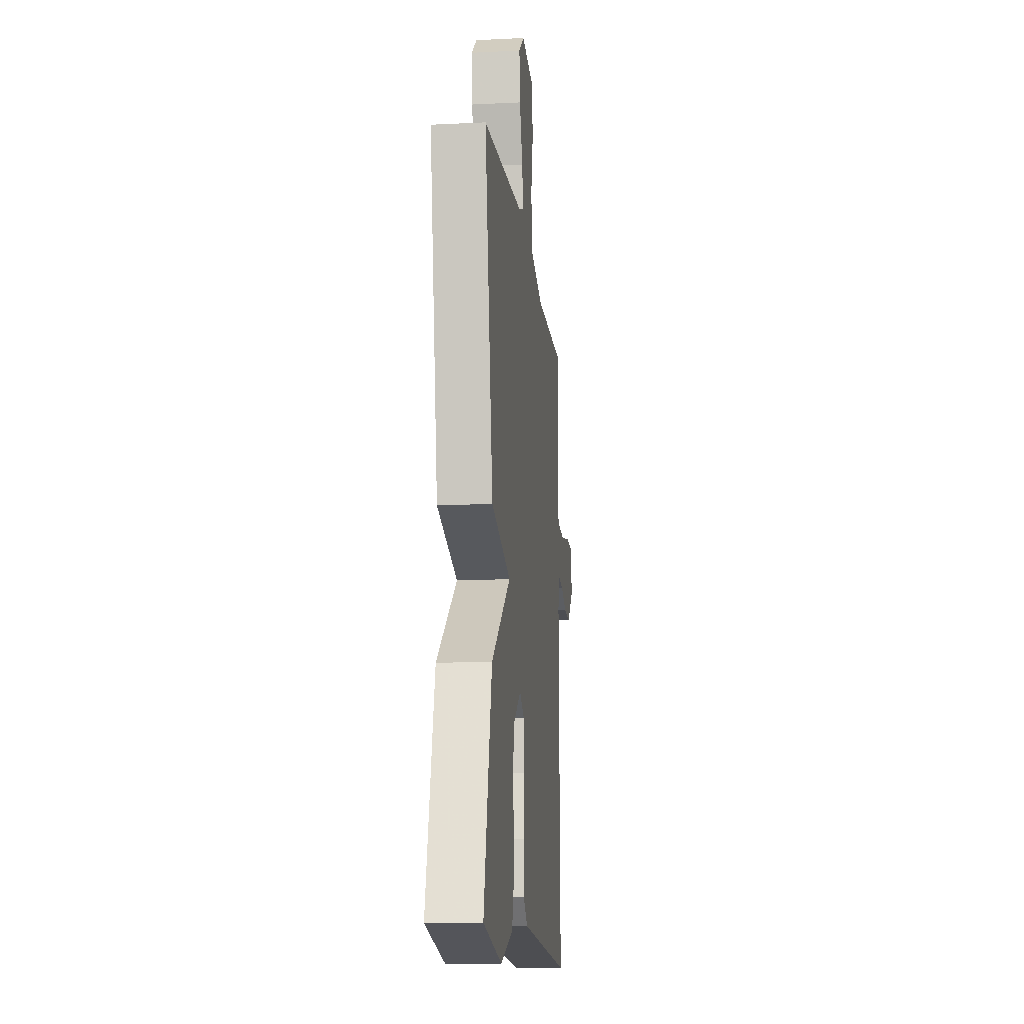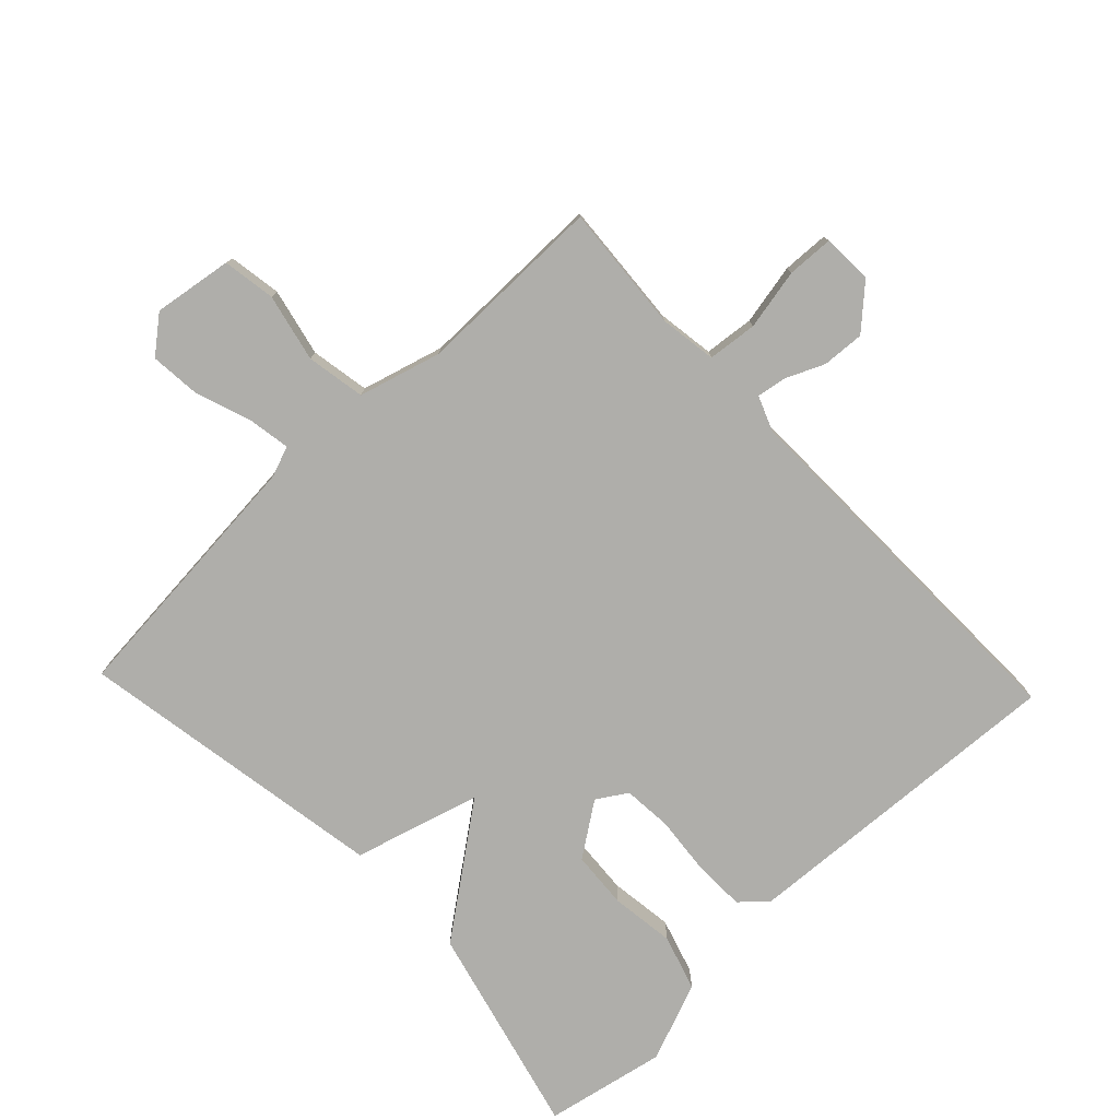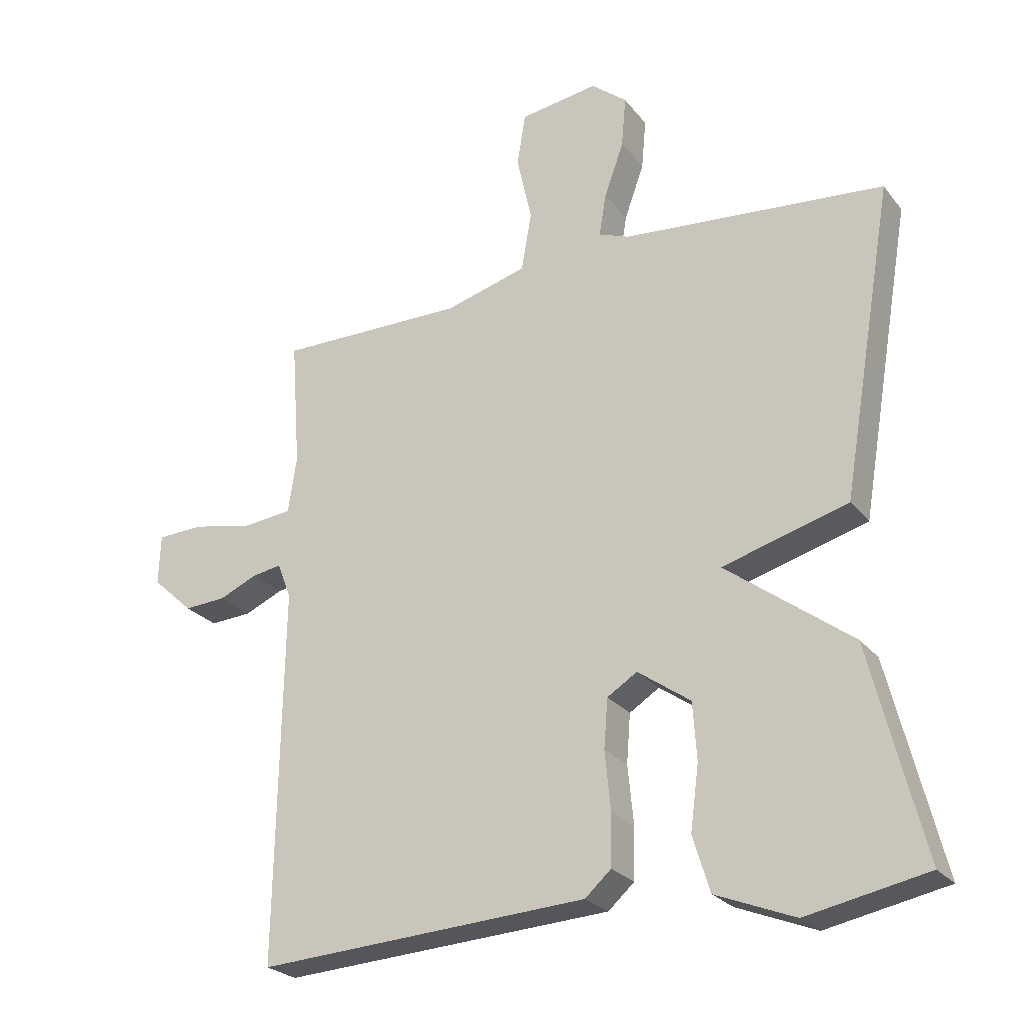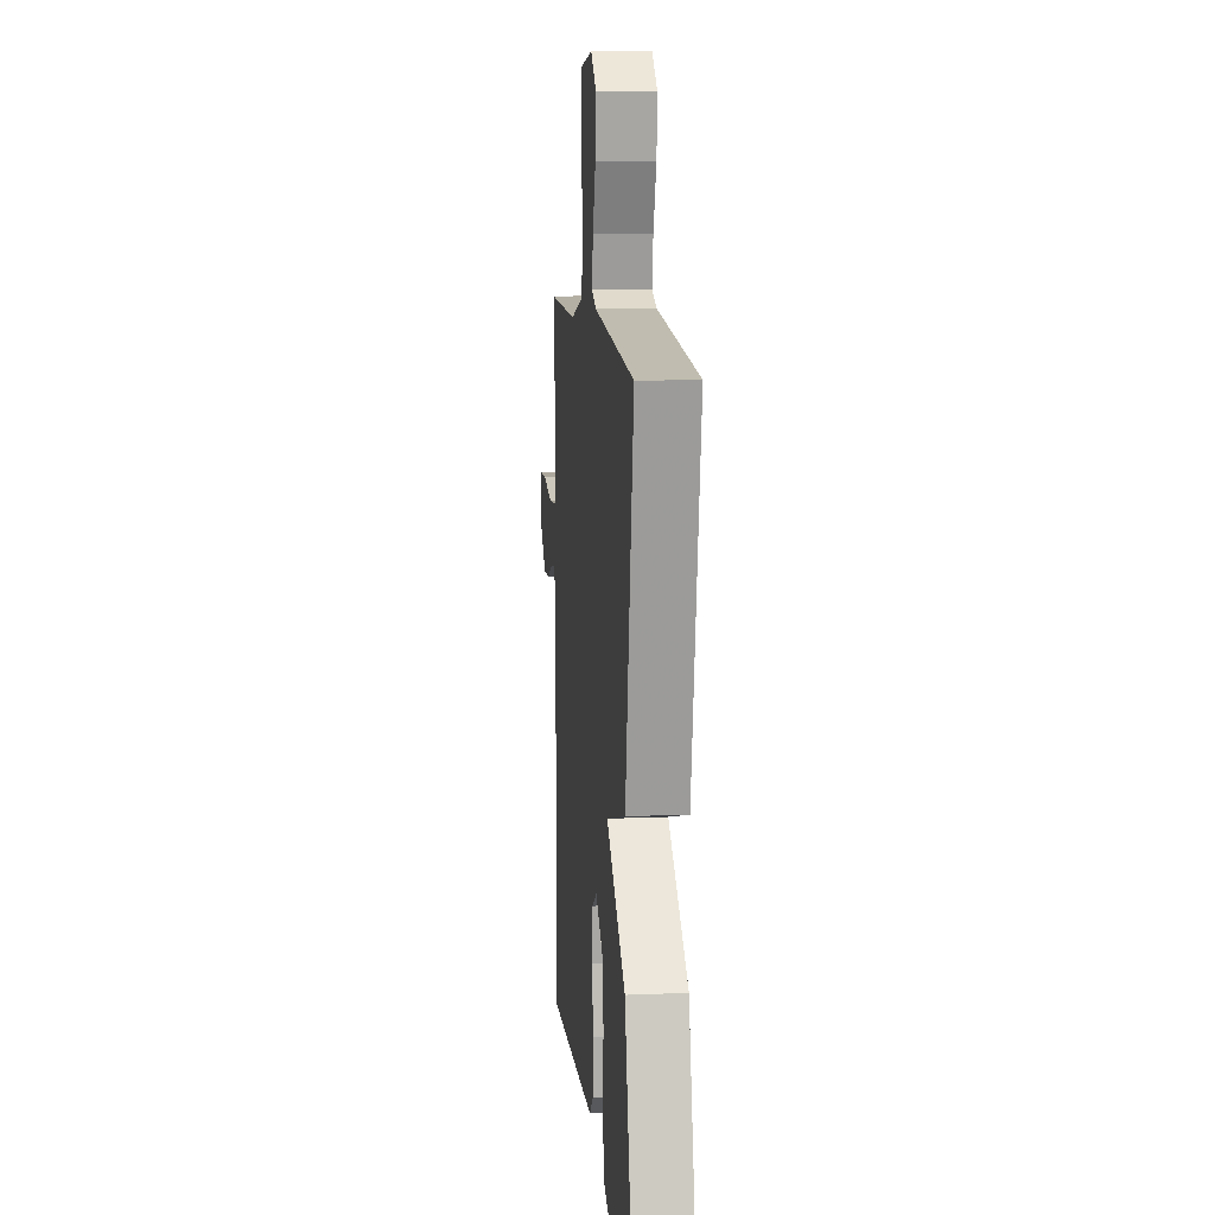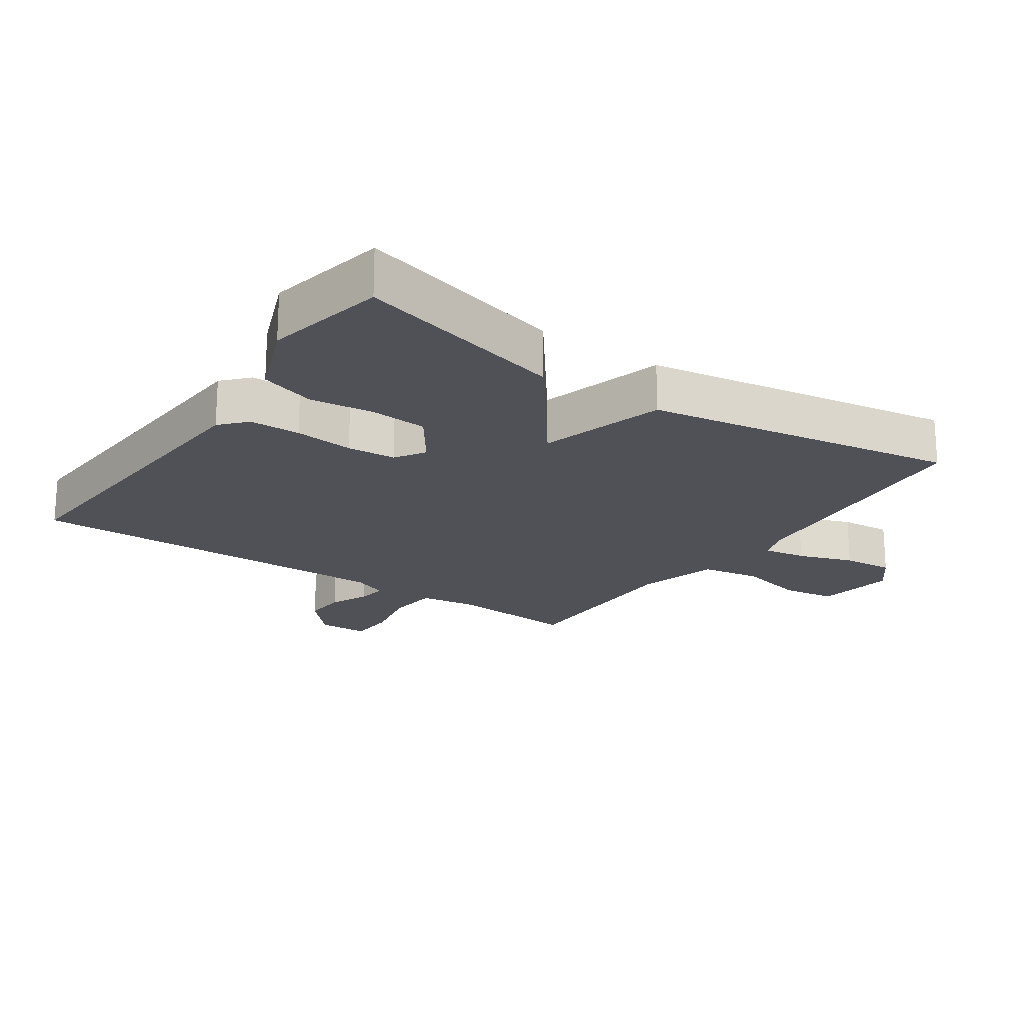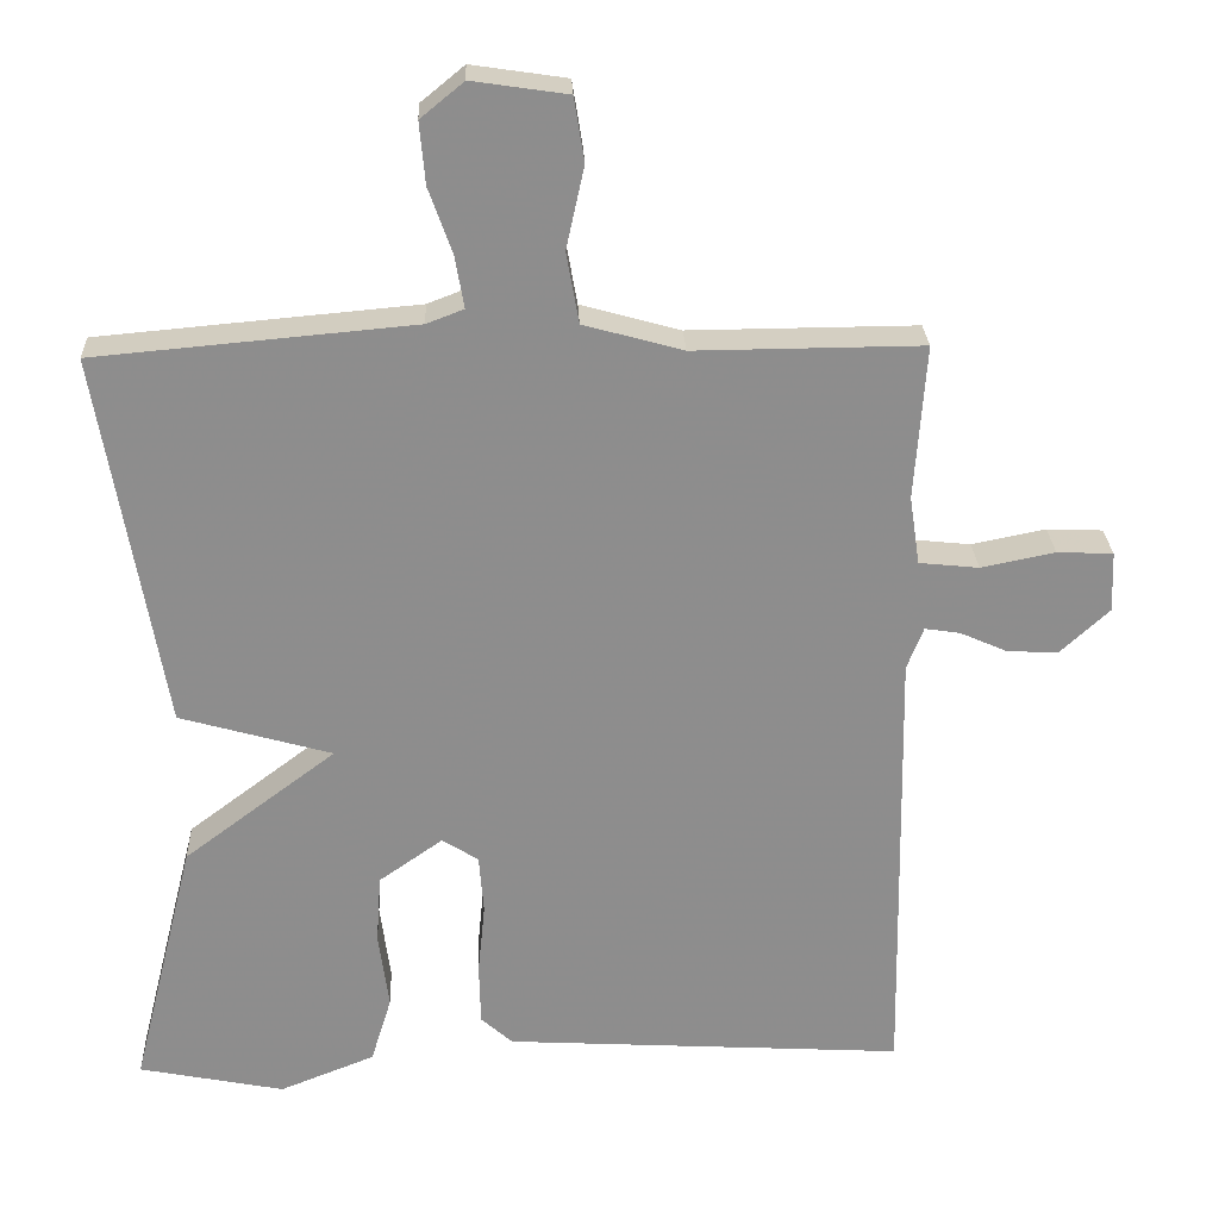
<metadata>
{"format":"obj","ext":"obj","renderer":"f3d","projection":"perspective","resolution":1024,"background":"white","views":[{"elev":-13.7,"azim":-83.7,"up":"+Z"},{"elev":-77.6,"azim":43.5,"up":"+Y"},{"elev":-25.0,"azim":-151.1,"up":"+Z"},{"elev":11.1,"azim":-95.7,"up":"+Z"},{"elev":-20.4,"azim":-124.7,"up":"+Y"},{"elev":25.6,"azim":-2.4,"up":"+Z"}]}
</metadata>
<code>
v 0.5 0.07 -0.5
v -0.009 0.07 -0.47
v -0.049 0.07 -0.434
v -0.051 0.07 -0.356
v -0.042 0.07 -0.265
v -0.048 0.07 -0.19
v -0.094 0.07 -0.161
v -0.175 0.07 -0.218
v -0.181 0.07 -0.306
v -0.168 0.07 -0.404
v -0.194 0.07 -0.489
v -0.315 0.07 -0.537
v -0.5 0.07 -0.5
v -0.419 0.07 -0.177
v -0.226 0.07 -0.032
v -0.419 0.07 0.023
v -0.5 0.07 0.5
v -0.096 0.07 0.536
v -0.049 0.07 0.554
v -0.06 0.07 0.619
v -0.09 0.07 0.703
v -0.097 0.07 0.781
v -0.042 0.07 0.826
v 0.079 0.07 0.808
v 0.092 0.07 0.727
v 0.069 0.07 0.623
v 0.085 0.07 0.533
v 0.211 0.07 0.498
v 0.5 0.07 0.5
v 0.486 0.07 0.304
v 0.499 0.07 0.217
v 0.575 0.07 0.209
v 0.669 0.07 0.228
v 0.74 0.07 0.225
v 0.743 0.07 0.148
v 0.68 0.07 0.09
v 0.615 0.07 0.094
v 0.556 0.07 0.12
v 0.511 0.07 0.127
v 0.49 0.07 0.073
v 0.5 0 -0.5
v -0.009 0 -0.47
v -0.049 0 -0.434
v -0.051 0 -0.356
v -0.042 0 -0.265
v -0.048 0 -0.19
v -0.094 0 -0.161
v -0.175 0 -0.218
v -0.181 0 -0.306
v -0.168 0 -0.404
v -0.194 0 -0.489
v -0.315 0 -0.537
v -0.5 0 -0.5
v -0.419 0 -0.177
v -0.226 0 -0.032
v -0.419 0 0.023
v -0.5 0 0.5
v -0.096 0 0.536
v -0.049 0 0.554
v -0.06 0 0.619
v -0.09 0 0.703
v -0.097 0 0.781
v -0.042 0 0.826
v 0.079 0 0.808
v 0.092 0 0.727
v 0.069 0 0.623
v 0.085 0 0.533
v 0.211 0 0.498
v 0.5 0 0.5
v 0.486 0 0.304
v 0.499 0 0.217
v 0.575 0 0.209
v 0.669 0 0.228
v 0.74 0 0.225
v 0.743 0 0.148
v 0.68 0 0.09
v 0.615 0 0.094
v 0.556 0 0.12
v 0.511 0 0.127
v 0.49 0 0.073
f 36 37 38
f 35 36 38
f 34 35 38
f 33 34 38
f 32 33 38
f 31 32 38 39
f 30 31 39 40
f 28 29 30
f 27 28 30 40
f 24 25 26
f 23 24 26
f 22 23 26
f 21 22 26
f 20 21 26
f 19 20 26 27
f 40 1 2
f 27 40 2
f 19 27 2
f 18 19 2
f 15 16 17 18
f 13 14 15
f 12 13 15
f 11 12 15
f 10 11 15
f 9 10 15
f 8 9 15
f 7 8 15 18
f 2 3 4 5
f 2 5 6
f 18 2 6
f 6 7 18
f 78 77 76
f 78 76 75
f 78 75 74
f 78 74 73
f 78 73 72
f 79 78 72 71
f 80 79 71 70
f 70 69 68
f 80 70 68 67
f 66 65 64
f 66 64 63
f 66 63 62
f 66 62 61
f 66 61 60
f 67 66 60 59
f 42 41 80
f 42 80 67
f 42 67 59
f 42 59 58
f 58 57 56 55
f 55 54 53
f 55 53 52
f 55 52 51
f 55 51 50
f 55 50 49
f 55 49 48
f 58 55 48 47
f 45 44 43 42
f 46 45 42
f 46 42 58
f 58 47 46
f 1 41 42 2
f 2 42 43 3
f 3 43 44 4
f 4 44 45 5
f 5 45 46 6
f 6 46 47 7
f 7 47 48 8
f 8 48 49 9
f 9 49 50 10
f 10 50 51 11
f 11 51 52 12
f 12 52 53 13
f 13 53 54 14
f 14 54 55 15
f 15 55 56 16
f 16 56 57 17
f 17 57 58 18
f 18 58 59 19
f 19 59 60 20
f 20 60 61 21
f 21 61 62 22
f 22 62 63 23
f 23 63 64 24
f 24 64 65 25
f 25 65 66 26
f 26 66 67 27
f 27 67 68 28
f 28 68 69 29
f 29 69 70 30
f 30 70 71 31
f 31 71 72 32
f 32 72 73 33
f 33 73 74 34
f 34 74 75 35
f 35 75 76 36
f 36 76 77 37
f 37 77 78 38
f 38 78 79 39
f 39 79 80 40
f 40 80 41 1

</code>
